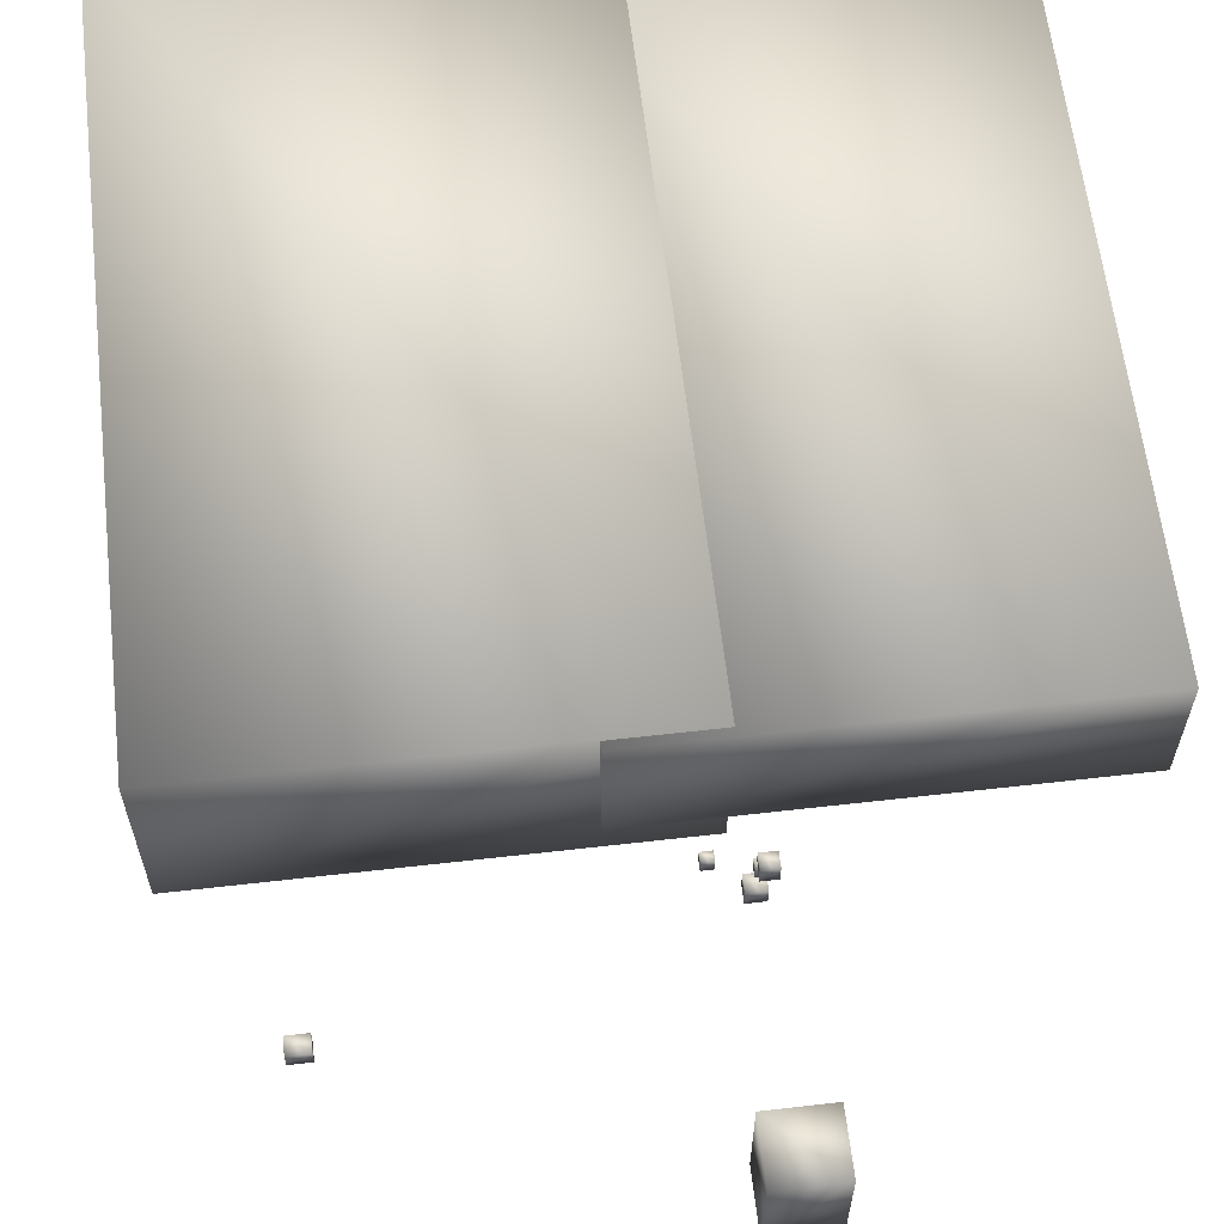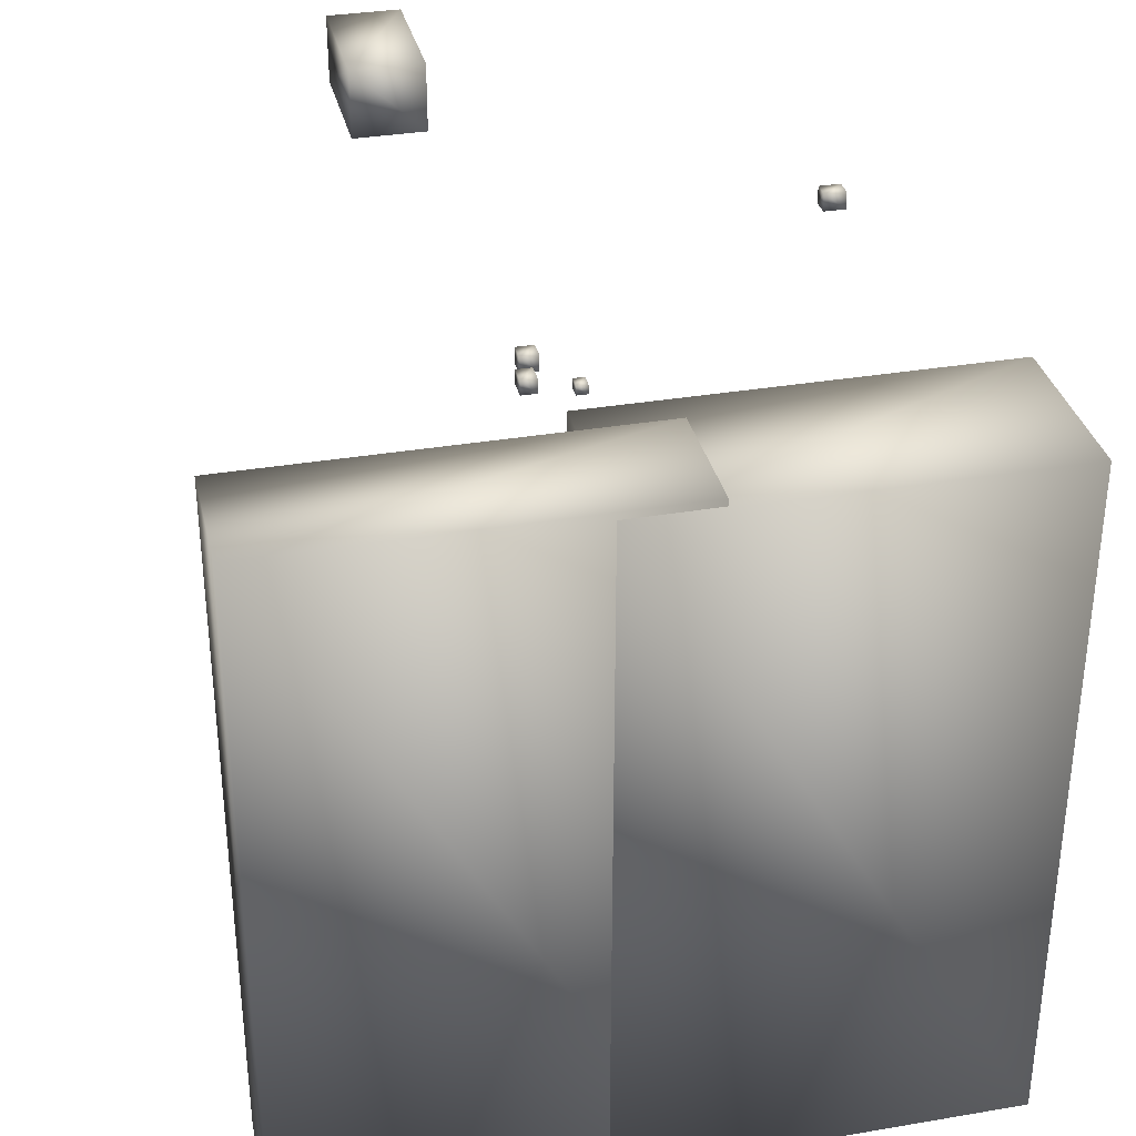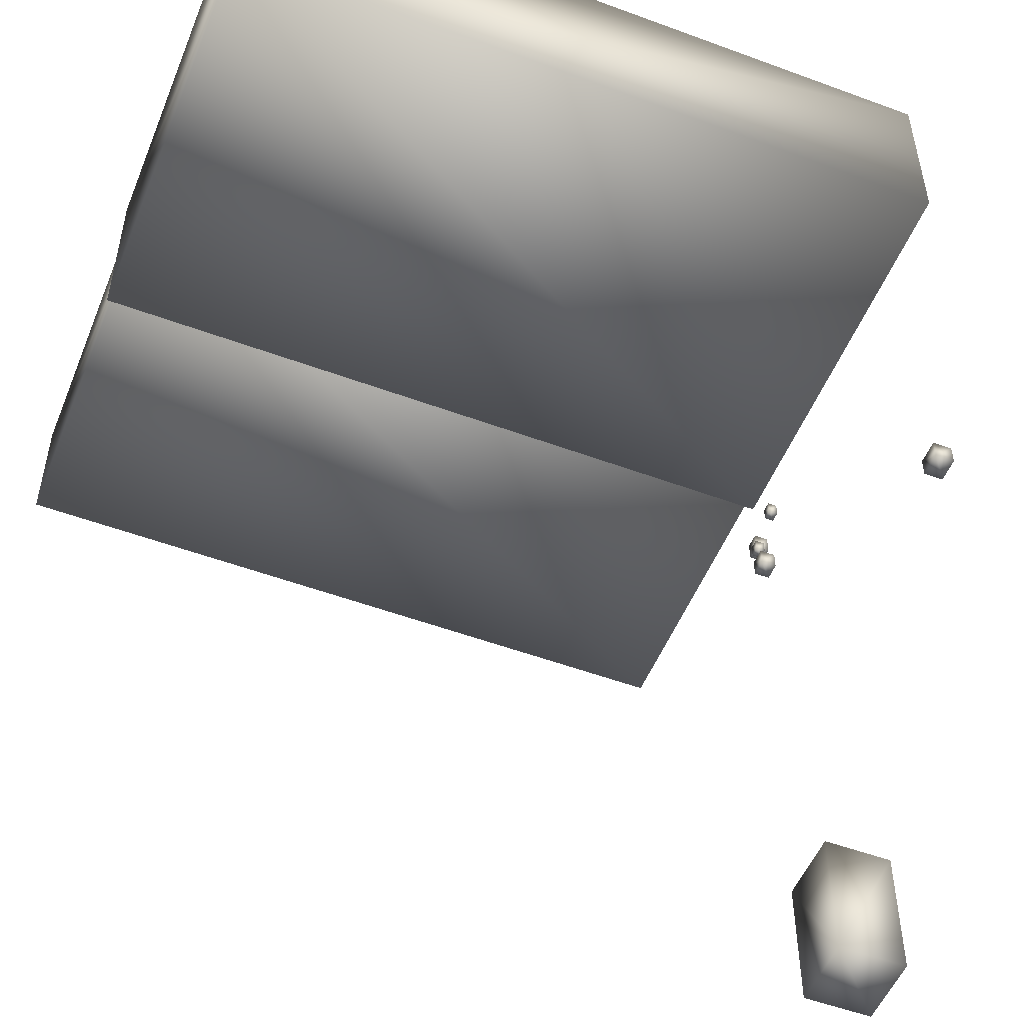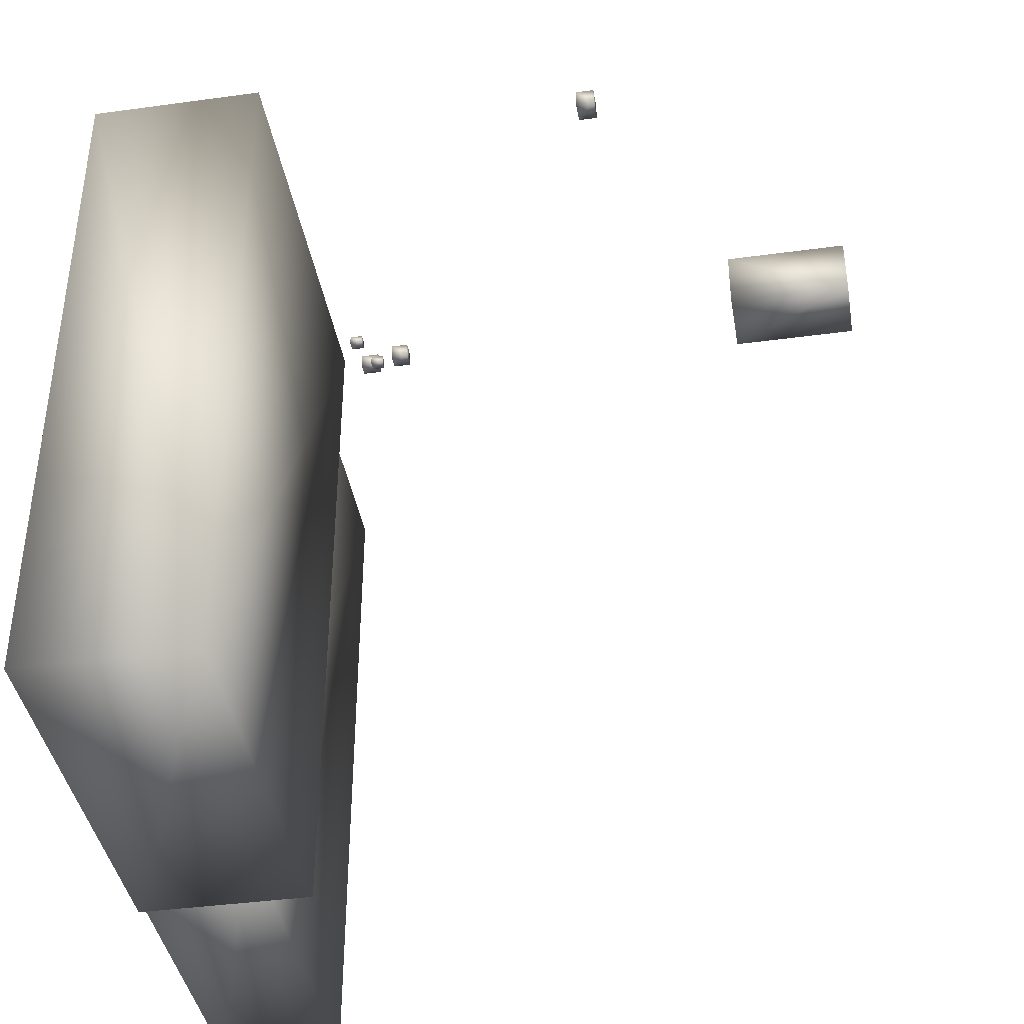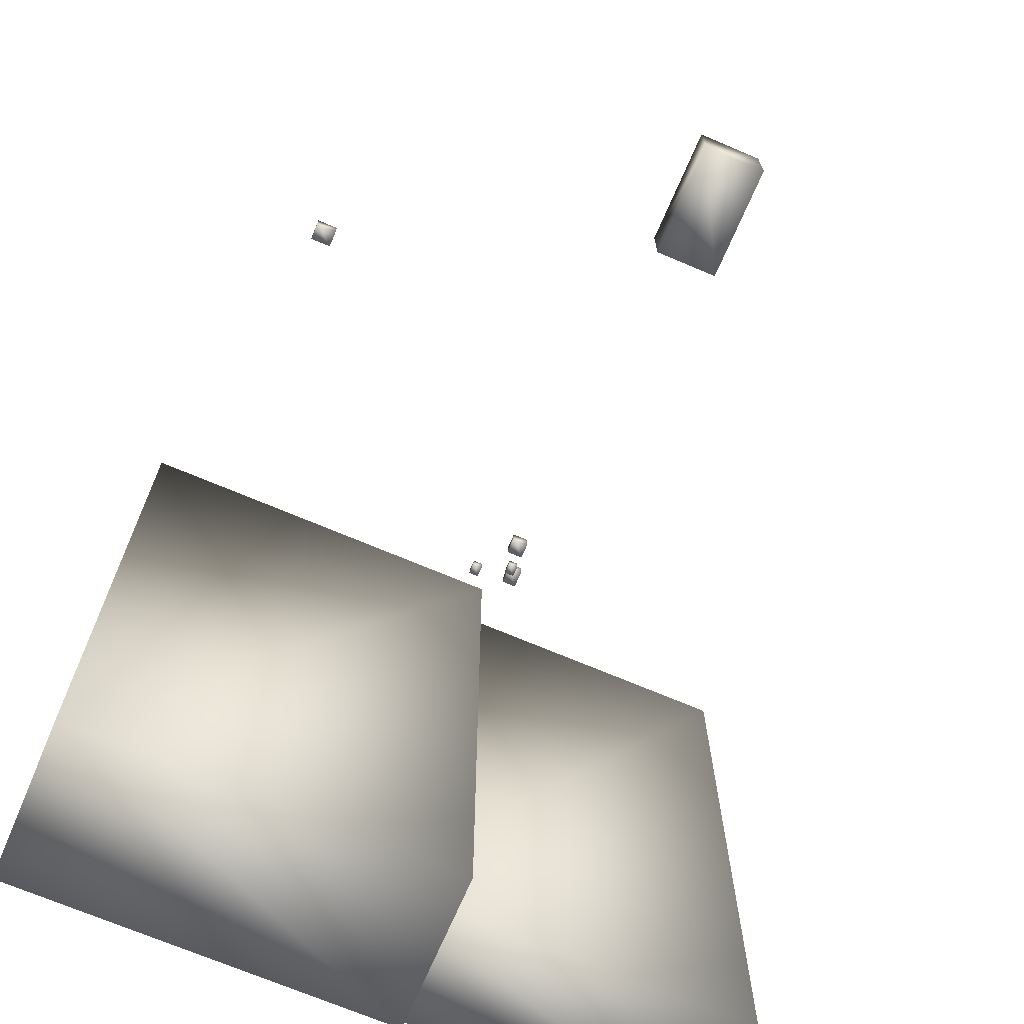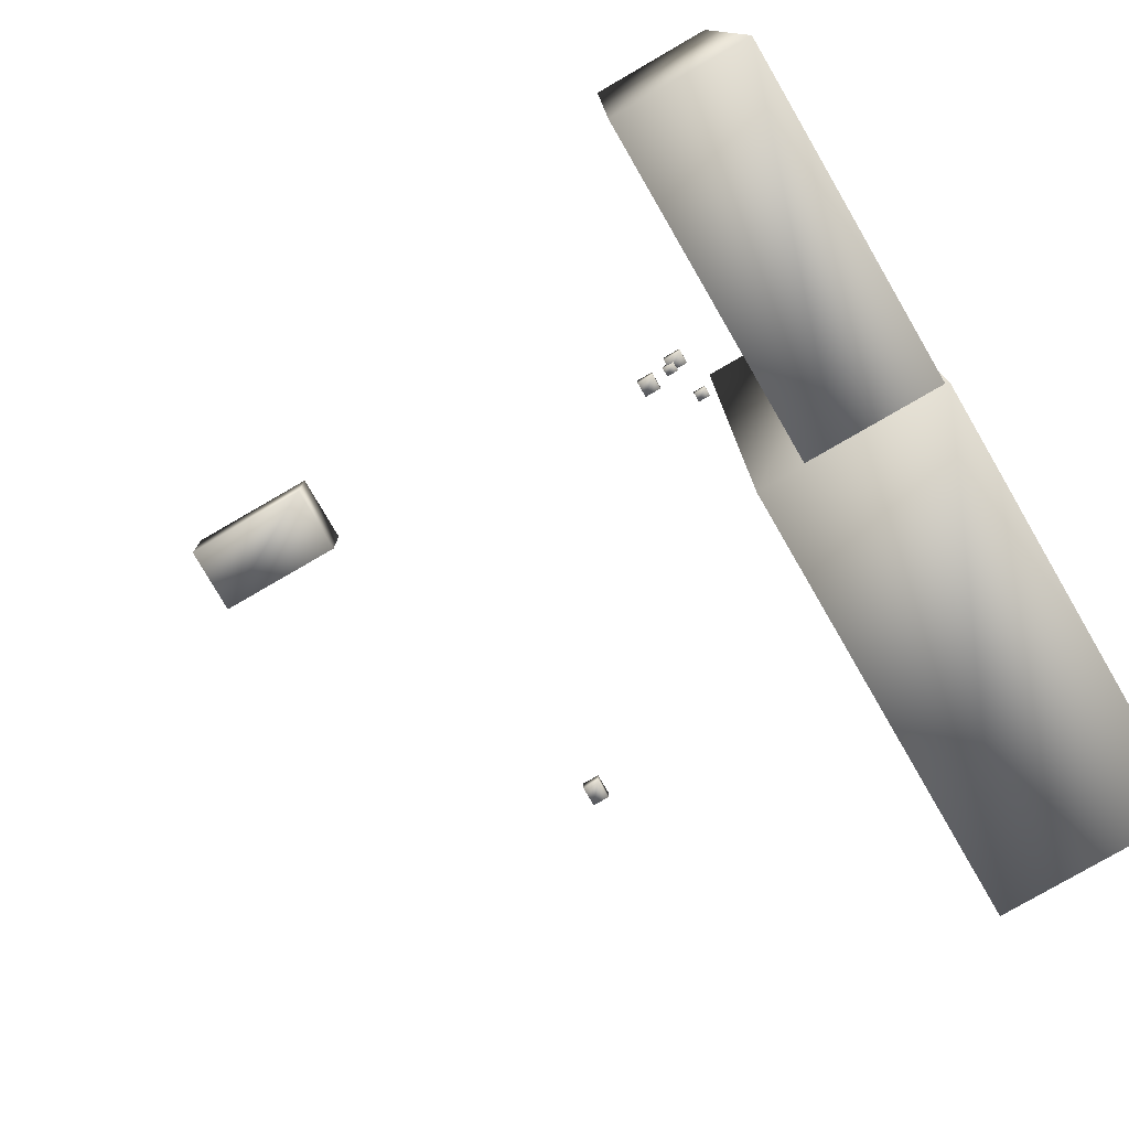
<metadata>
{"format":"obj","ext":"obj","renderer":"f3d","projection":"perspective","resolution":1024,"background":"white","views":[{"elev":61.8,"azim":-6.6,"up":"+Y"},{"elev":33.7,"azim":167.0,"up":"+Z"},{"elev":-52.3,"azim":-111.8,"up":"+Y"},{"elev":-39.9,"azim":-80.4,"up":"+Z"},{"elev":-69.9,"azim":-23.1,"up":"+Z"},{"elev":-78.5,"azim":120.1,"up":"+Z"}]}
</metadata>
<code>
g
v  9733 3531 -547.5
v  9733 3797 -547.5
v  9733 3797 -357.1
v  9733 3531 -357.1
v  9940 3531 -547.5
v  9940 3531 -357.1
v  9940 3797 -357.1
v  9940 3797 -547.5
v  9703 3456 -563.2
v  9703 3633 -563.2
v  9703 3633 -436.1
v  9703 3456 -436.1
v  9841 3456 -563.2
v  9841 3456 -436.1
v  9841 3633 -436.1
v  9841 3633 -563.2
v  9603 3041 -560.1
v  9603 3285 -560.1
v  9603 3285 -345.8
v  9603 3041 -345.8
v  9839 3041 -560.1
v  9839 3041 -345.8
v  9839 3285 -345.8
v  9839 3285 -560.1
v  9163 3671 -598.2
v  9163 3851 -598.2
v  9163 3851 -474.2
v  9163 3671 -474.2
v  9307 3671 -598.2
v  9307 3671 -474.2
v  9307 3851 -474.2
v  9307 3851 -598.2
v  4759 -618.1 -806.8
v  4759 -367.4 -806.8
v  4759 -367.4 -563
v  4759 -618.1 -563
v  5063 -618.1 -806.8
v  5063 -618.1 -563
v  5063 -367.4 -563
v  5063 -367.4 -806.8
v  9874 -3920 38.61
v  9874 -2090 38.61
v  9874 -2090 972.8
v  9874 -3920 972.8
v  1.087e+04 -3920 38.61
v  1.087e+04 -3920 972.8
v  1.087e+04 -2090 972.8
v  1.087e+04 -2090 38.61
v  3905 3995 -1.04e+04
v  3905 6366 -1.04e+04
v  3905 6366 -700.4
v  3905 3995 -700.4
v  9442 3995 -1.04e+04
v  9442 3995 -700.4
v  9442 6366 -700.4
v  9442 6366 -1.04e+04
v  8223 4593 -1.03e+04
v  8223 6322 -1.03e+04
v  8223 6322 -603.2
v  8223 4593 -603.2
v  1.368e+04 4593 -1.03e+04
v  1.368e+04 4593 -603.2
v  1.368e+04 6322 -603.2
v  1.368e+04 6322 -1.03e+04
g Mesh_0788.rip
f 1 2 3
f 1 3 4
f 5 6 7
f 5 7 8
f 1 4 6
f 1 6 5
f 2 8 7
f 2 7 3
f 1 5 8
f 1 8 2
f 4 3 7
f 4 7 6
f 9 10 11
f 9 11 12
f 13 14 15
f 13 15 16
f 9 12 14
f 9 14 13
f 10 16 15
f 10 15 11
f 9 13 16
f 9 16 10
f 12 11 15
f 12 15 14
f 17 18 19
f 17 19 20
f 21 22 23
f 21 23 24
f 17 20 22
f 17 22 21
f 18 24 23
f 18 23 19
f 17 21 24
f 17 24 18
f 20 19 23
f 20 23 22
f 25 26 27
f 25 27 28
f 29 30 31
f 29 31 32
f 25 28 30
f 25 30 29
f 26 32 31
f 26 31 27
f 25 29 32
f 25 32 26
f 28 27 31
f 28 31 30
f 33 34 35
f 33 35 36
f 37 38 39
f 37 39 40
f 33 36 38
f 33 38 37
f 34 40 39
f 34 39 35
f 33 37 40
f 33 40 34
f 36 35 39
f 36 39 38
f 41 42 43
f 41 43 44
f 45 46 47
f 45 47 48
f 41 44 46
f 41 46 45
f 42 48 47
f 42 47 43
f 41 45 48
f 41 48 42
f 44 43 47
f 44 47 46
f 49 50 51
f 49 51 52
f 53 54 55
f 53 55 56
f 49 52 54
f 49 54 53
f 50 56 55
f 50 55 51
f 49 53 56
f 49 56 50
f 52 51 55
f 52 55 54
f 57 58 59
f 57 59 60
f 61 62 63
f 61 63 64
f 57 60 62
f 57 62 61
f 58 64 63
f 58 63 59
f 57 61 64
f 57 64 58
f 60 59 63
f 60 63 62
g

</code>
